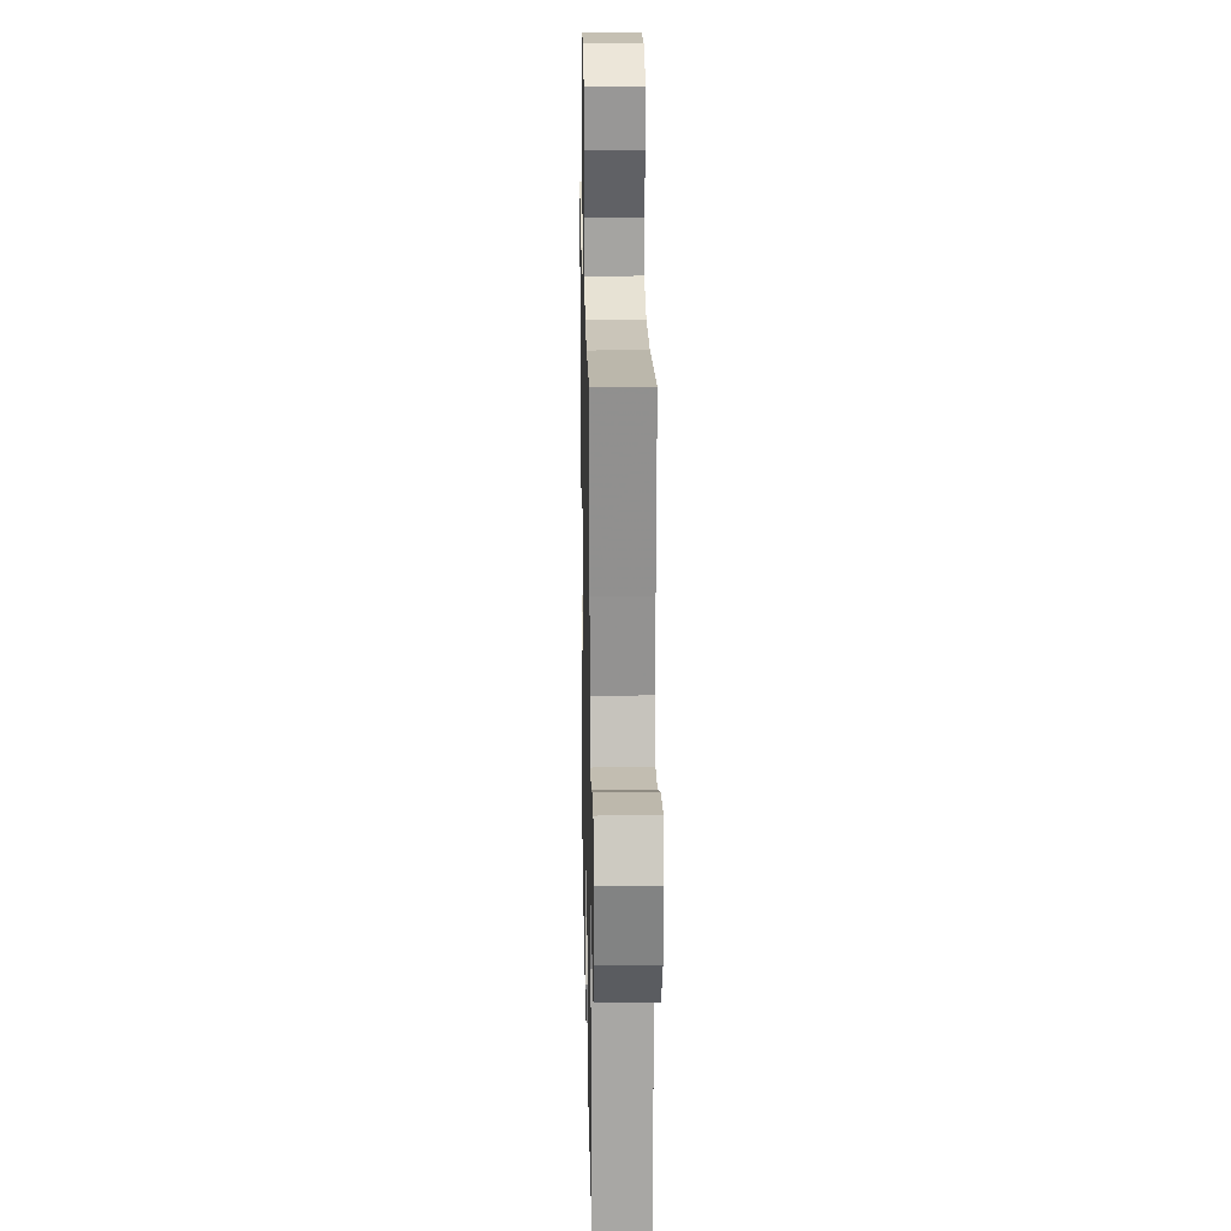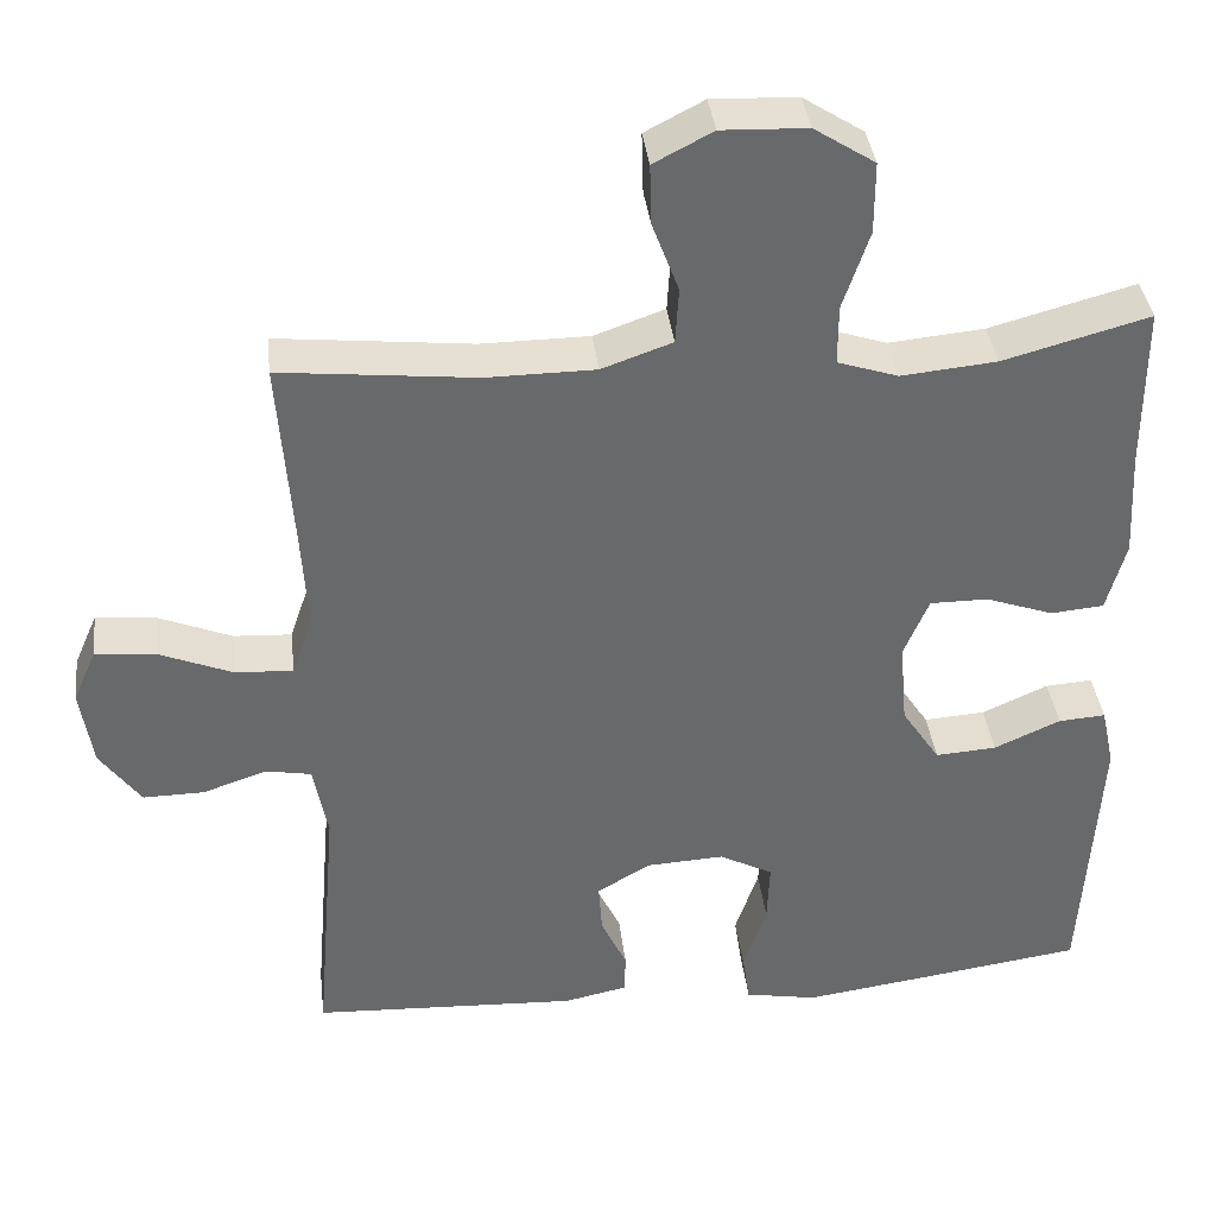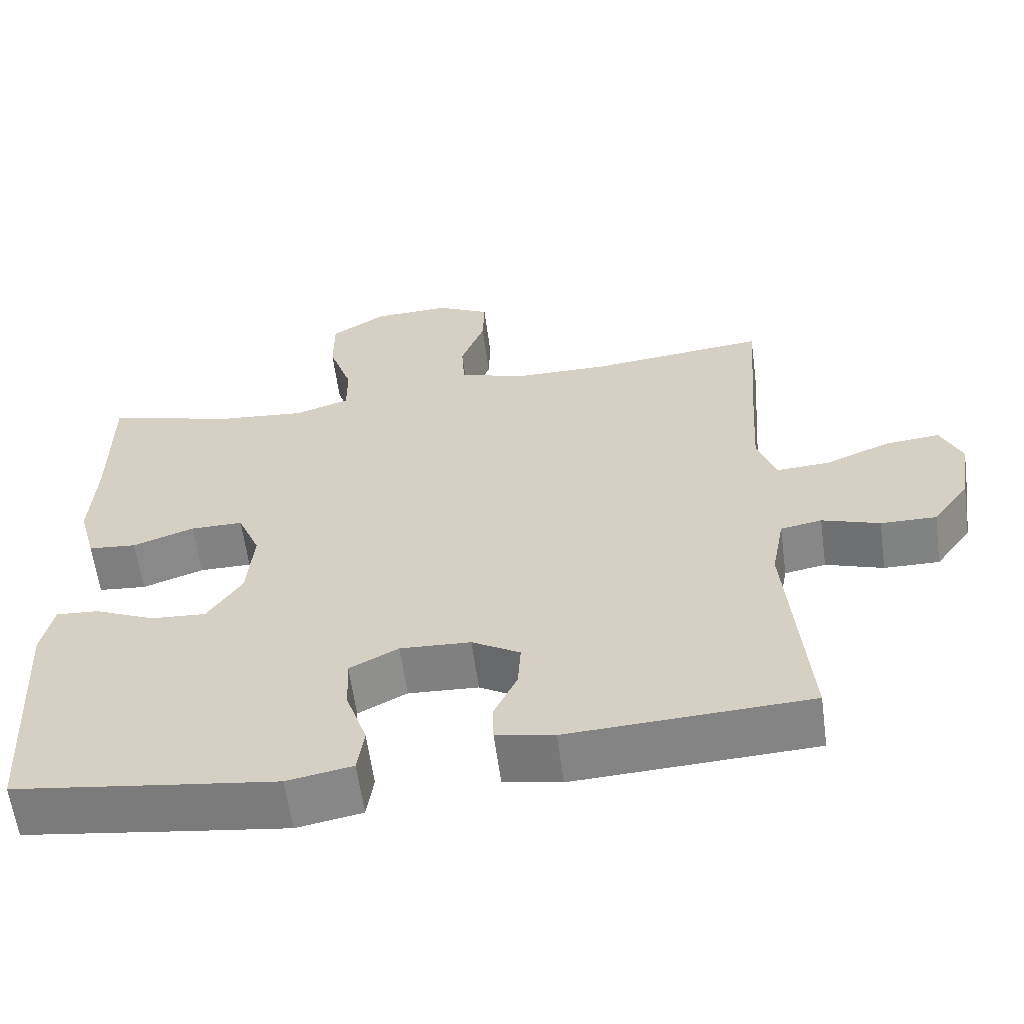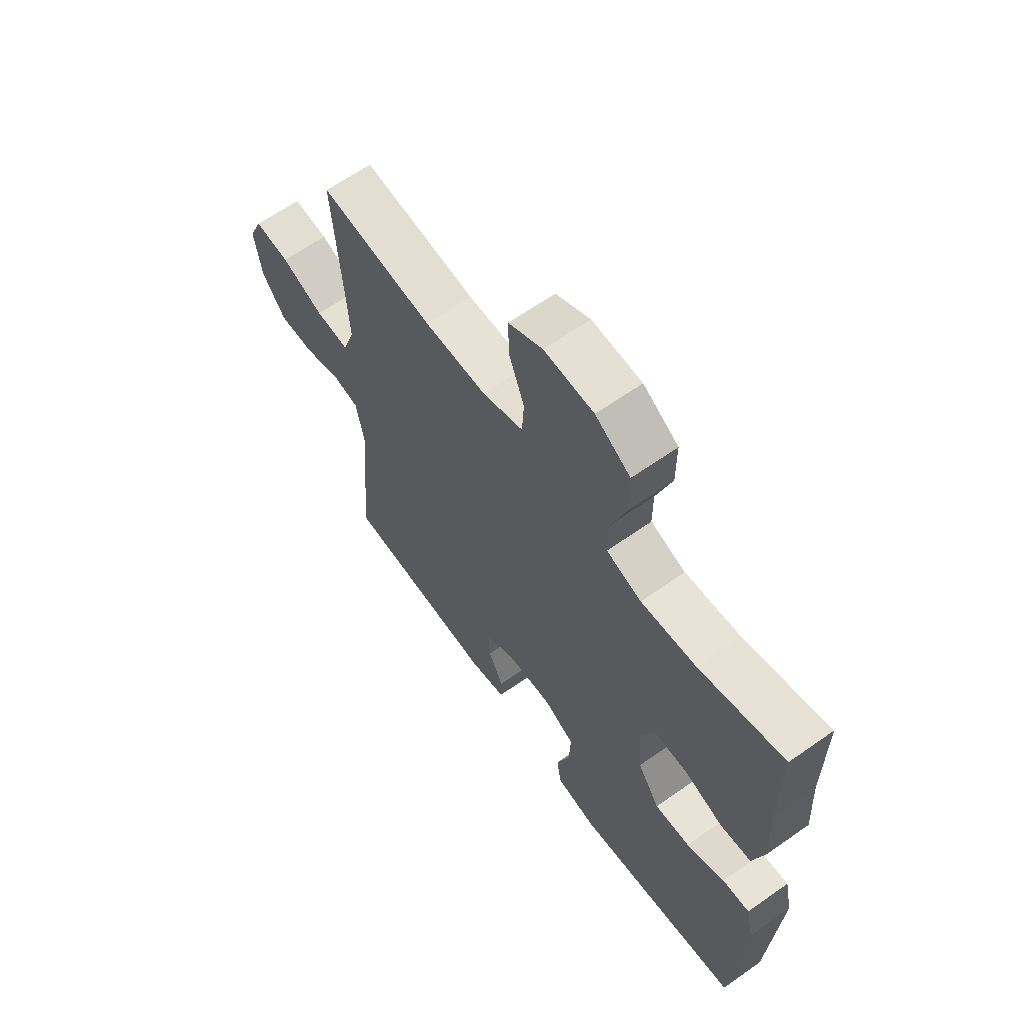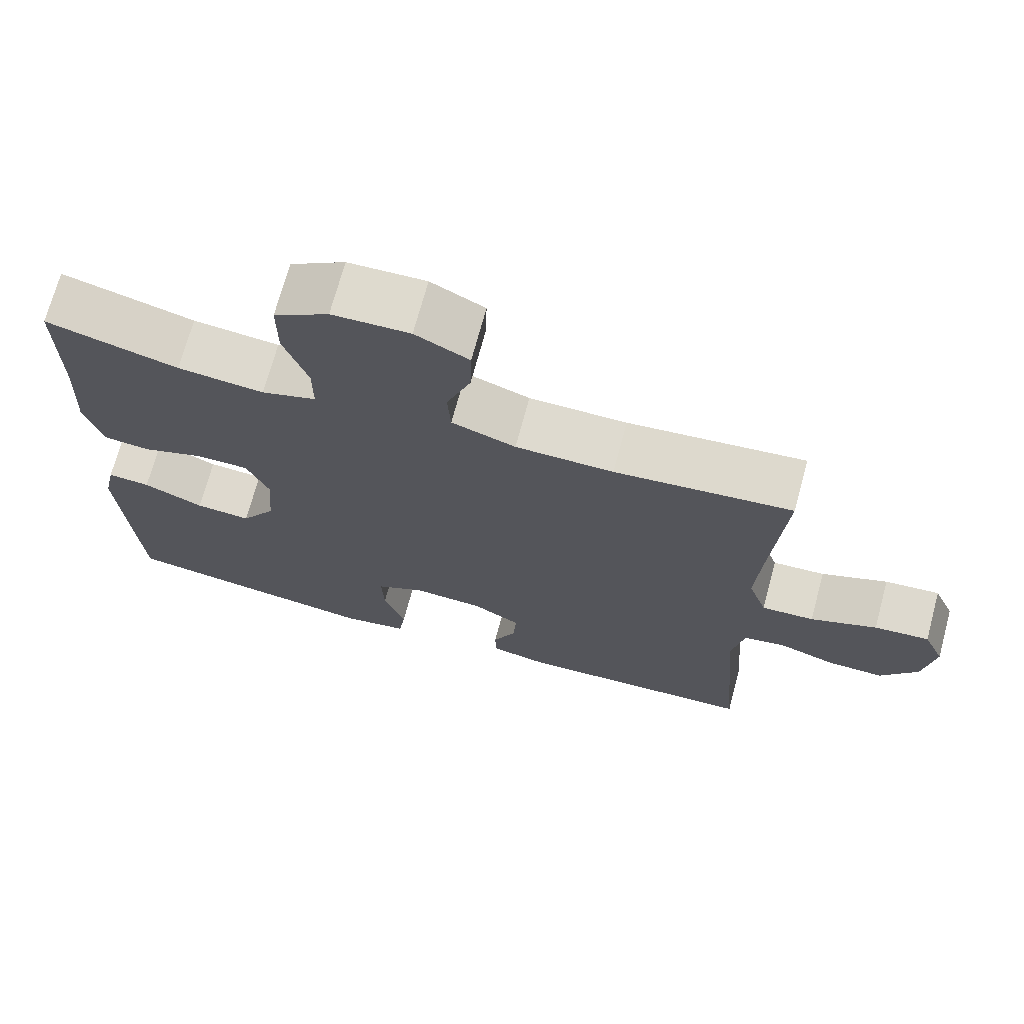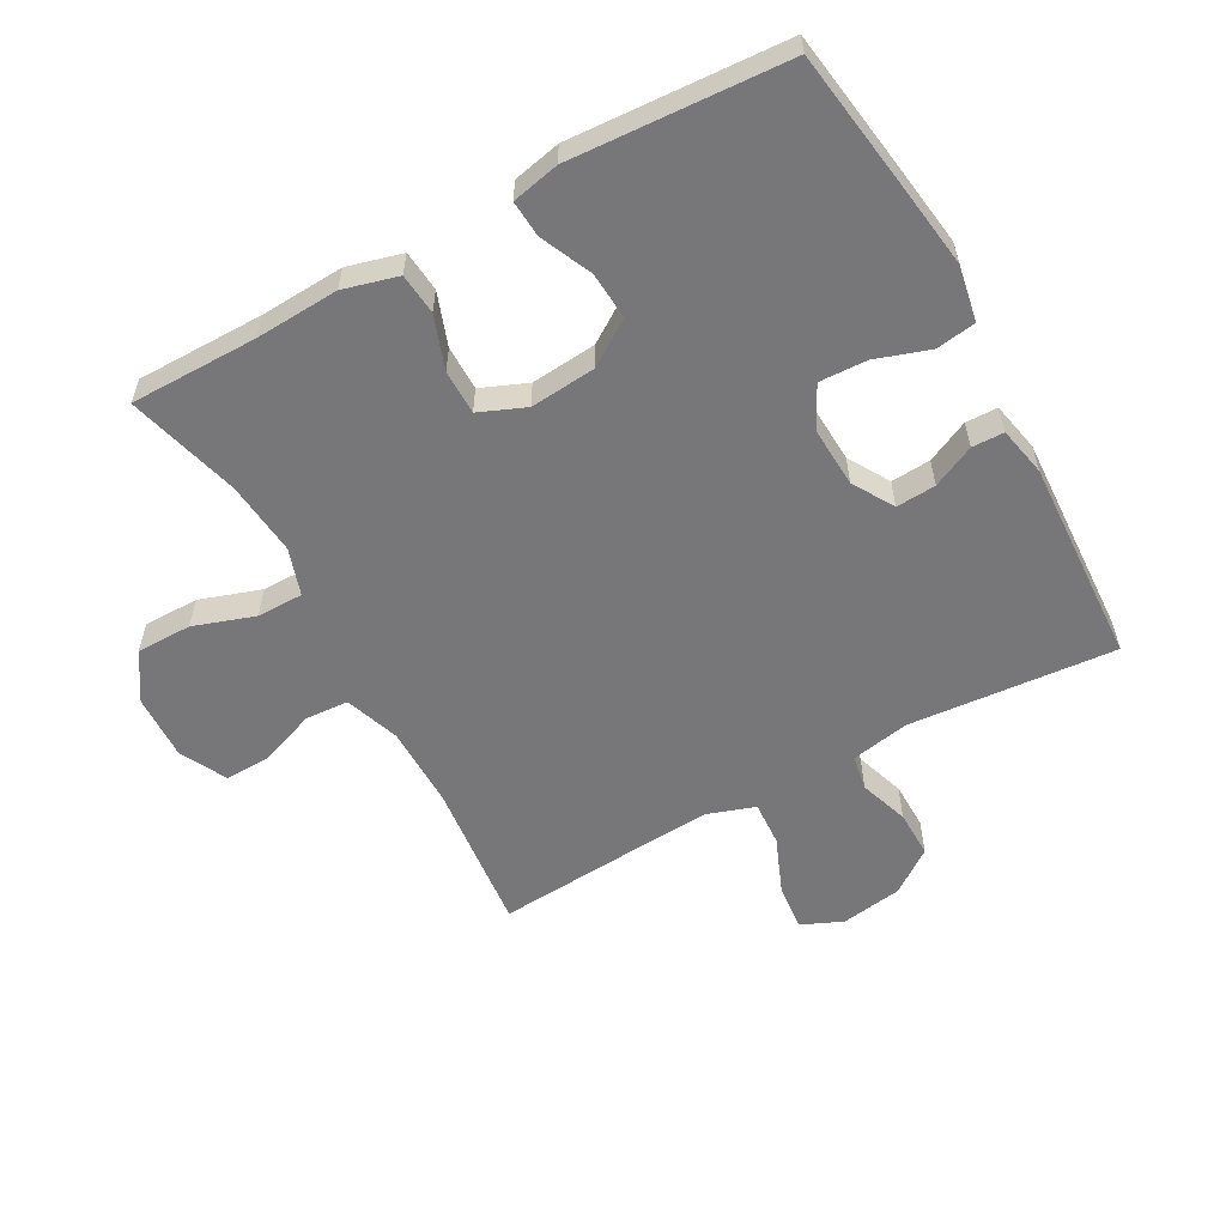
<metadata>
{"format":"obj","ext":"obj","renderer":"f3d","projection":"perspective","resolution":1024,"background":"white","views":[{"elev":20.3,"azim":-91.2,"up":"+Z"},{"elev":37.8,"azim":-6.7,"up":"+Z"},{"elev":-60.8,"azim":-172.3,"up":"+Z"},{"elev":63.8,"azim":54.6,"up":"+Z"},{"elev":71.0,"azim":-164.9,"up":"+Z"},{"elev":-57.2,"azim":118.9,"up":"+Y"}]}
</metadata>
<code>
v 0.5 0.07 0.5
v 0.5 0.07 0.301
v 0.507 0.07 0.171
v 0.484 0.07 0.086
v 0.42 0.07 0.08
v 0.338 0.07 0.109
v 0.268 0.07 0.109
v 0.238 0.07 0.037
v 0.247 0.07 -0.065
v 0.293 0.07 -0.135
v 0.367 0.07 -0.13
v 0.447 0.07 -0.094
v 0.504 0.07 -0.09
v 0.52 0.07 -0.164
v 0.5 0.07 -0.5
v 0.283 0.07 -0.531
v 0.152 0.07 -0.549
v 0.065 0.07 -0.533
v 0.056 0.07 -0.471
v 0.084 0.07 -0.387
v 0.087 0.07 -0.313
v 0.022 0.07 -0.279
v -0.072 0.07 -0.284
v -0.136 0.07 -0.322
v -0.132 0.07 -0.384
v -0.101 0.07 -0.45
v -0.102 0.07 -0.5
v -0.179 0.07 -0.516
v -0.5 0.07 -0.5
v -0.473 0.07 -0.178
v -0.49 0.07 -0.087
v -0.545 0.07 -0.077
v -0.622 0.07 -0.103
v -0.696 0.07 -0.104
v -0.745 0.07 -0.036
v -0.76 0.07 0.06
v -0.732 0.07 0.124
v -0.659 0.07 0.117
v -0.571 0.07 0.081
v -0.501 0.07 0.077
v -0.476 0.07 0.15
v -0.483 0.07 0.266
v -0.5 0.07 0.5
v -0.264 0.07 0.475
v -0.134 0.07 0.476
v -0.049 0.07 0.506
v -0.045 0.07 0.574
v -0.077 0.07 0.659
v -0.079 0.07 0.732
v -0.008 0.07 0.769
v 0.095 0.07 0.765
v 0.168 0.07 0.718
v 0.168 0.07 0.632
v 0.136 0.07 0.537
v 0.136 0.07 0.465
v 0.209 0.07 0.441
v 0.324 0.07 0.452
v 0.5 0 0.5
v 0.5 0 0.301
v 0.507 0 0.171
v 0.484 0 0.086
v 0.42 0 0.08
v 0.338 0 0.109
v 0.268 0 0.109
v 0.238 0 0.037
v 0.247 0 -0.065
v 0.293 0 -0.135
v 0.367 0 -0.13
v 0.447 0 -0.094
v 0.504 0 -0.09
v 0.52 0 -0.164
v 0.5 0 -0.5
v 0.283 0 -0.531
v 0.152 0 -0.549
v 0.065 0 -0.533
v 0.056 0 -0.471
v 0.084 0 -0.387
v 0.087 0 -0.313
v 0.022 0 -0.279
v -0.072 0 -0.284
v -0.136 0 -0.322
v -0.132 0 -0.384
v -0.101 0 -0.45
v -0.102 0 -0.5
v -0.179 0 -0.516
v -0.5 0 -0.5
v -0.473 0 -0.178
v -0.49 0 -0.087
v -0.545 0 -0.077
v -0.622 0 -0.103
v -0.696 0 -0.104
v -0.745 0 -0.036
v -0.76 0 0.06
v -0.732 0 0.124
v -0.659 0 0.117
v -0.571 0 0.081
v -0.501 0 0.077
v -0.476 0 0.15
v -0.483 0 0.266
v -0.5 0 0.5
v -0.264 0 0.475
v -0.134 0 0.476
v -0.049 0 0.506
v -0.045 0 0.574
v -0.077 0 0.659
v -0.079 0 0.732
v -0.008 0 0.769
v 0.095 0 0.765
v 0.168 0 0.718
v 0.168 0 0.632
v 0.136 0 0.537
v 0.136 0 0.465
v 0.209 0 0.441
v 0.324 0 0.452
f 52 53 54
f 51 52 54
f 50 51 54
f 49 50 54
f 48 49 54
f 47 48 54
f 46 47 54 55
f 45 46 55 56
f 42 43 44
f 44 45 56
f 42 44 56
f 41 42 56
f 37 38 39
f 36 37 39
f 35 36 39
f 34 35 39
f 33 34 39
f 32 33 39
f 31 32 39 40
f 41 56 57
f 40 41 57
f 31 40 57
f 30 31 57
f 28 29 30
f 27 28 30
f 26 27 30
f 25 26 30
f 18 19 20
f 17 18 20
f 16 17 20
f 15 16 20
f 14 15 20
f 13 14 20
f 12 13 20
f 11 12 20
f 10 11 20 21
f 9 10 21 22
f 4 5 6
f 3 4 6
f 2 3 6
f 2 6 7
f 1 2 7
f 57 1 7
f 30 57 7 8
f 24 25 30
f 30 8 9
f 24 30 9
f 23 24 9
f 9 22 23
f 111 110 109
f 111 109 108
f 111 108 107
f 111 107 106
f 111 106 105
f 111 105 104
f 112 111 104 103
f 113 112 103 102
f 101 100 99
f 113 102 101
f 113 101 99
f 113 99 98
f 96 95 94
f 96 94 93
f 96 93 92
f 96 92 91
f 96 91 90
f 96 90 89
f 97 96 89 88
f 114 113 98
f 114 98 97
f 114 97 88
f 114 88 87
f 87 86 85
f 87 85 84
f 87 84 83
f 87 83 82
f 77 76 75
f 77 75 74
f 77 74 73
f 77 73 72
f 77 72 71
f 77 71 70
f 77 70 69
f 77 69 68
f 78 77 68 67
f 79 78 67 66
f 63 62 61
f 63 61 60
f 63 60 59
f 64 63 59
f 64 59 58
f 64 58 114
f 65 64 114 87
f 87 82 81
f 66 65 87
f 66 87 81
f 66 81 80
f 80 79 66
f 1 58 59 2
f 2 59 60 3
f 3 60 61 4
f 4 61 62 5
f 5 62 63 6
f 6 63 64 7
f 7 64 65 8
f 8 65 66 9
f 9 66 67 10
f 10 67 68 11
f 11 68 69 12
f 12 69 70 13
f 13 70 71 14
f 14 71 72 15
f 15 72 73 16
f 16 73 74 17
f 17 74 75 18
f 18 75 76 19
f 19 76 77 20
f 20 77 78 21
f 21 78 79 22
f 22 79 80 23
f 23 80 81 24
f 24 81 82 25
f 25 82 83 26
f 26 83 84 27
f 27 84 85 28
f 28 85 86 29
f 29 86 87 30
f 30 87 88 31
f 31 88 89 32
f 32 89 90 33
f 33 90 91 34
f 34 91 92 35
f 35 92 93 36
f 36 93 94 37
f 37 94 95 38
f 38 95 96 39
f 39 96 97 40
f 40 97 98 41
f 41 98 99 42
f 42 99 100 43
f 43 100 101 44
f 44 101 102 45
f 45 102 103 46
f 46 103 104 47
f 47 104 105 48
f 48 105 106 49
f 49 106 107 50
f 50 107 108 51
f 51 108 109 52
f 52 109 110 53
f 53 110 111 54
f 54 111 112 55
f 55 112 113 56
f 56 113 114 57
f 57 114 58 1

</code>
